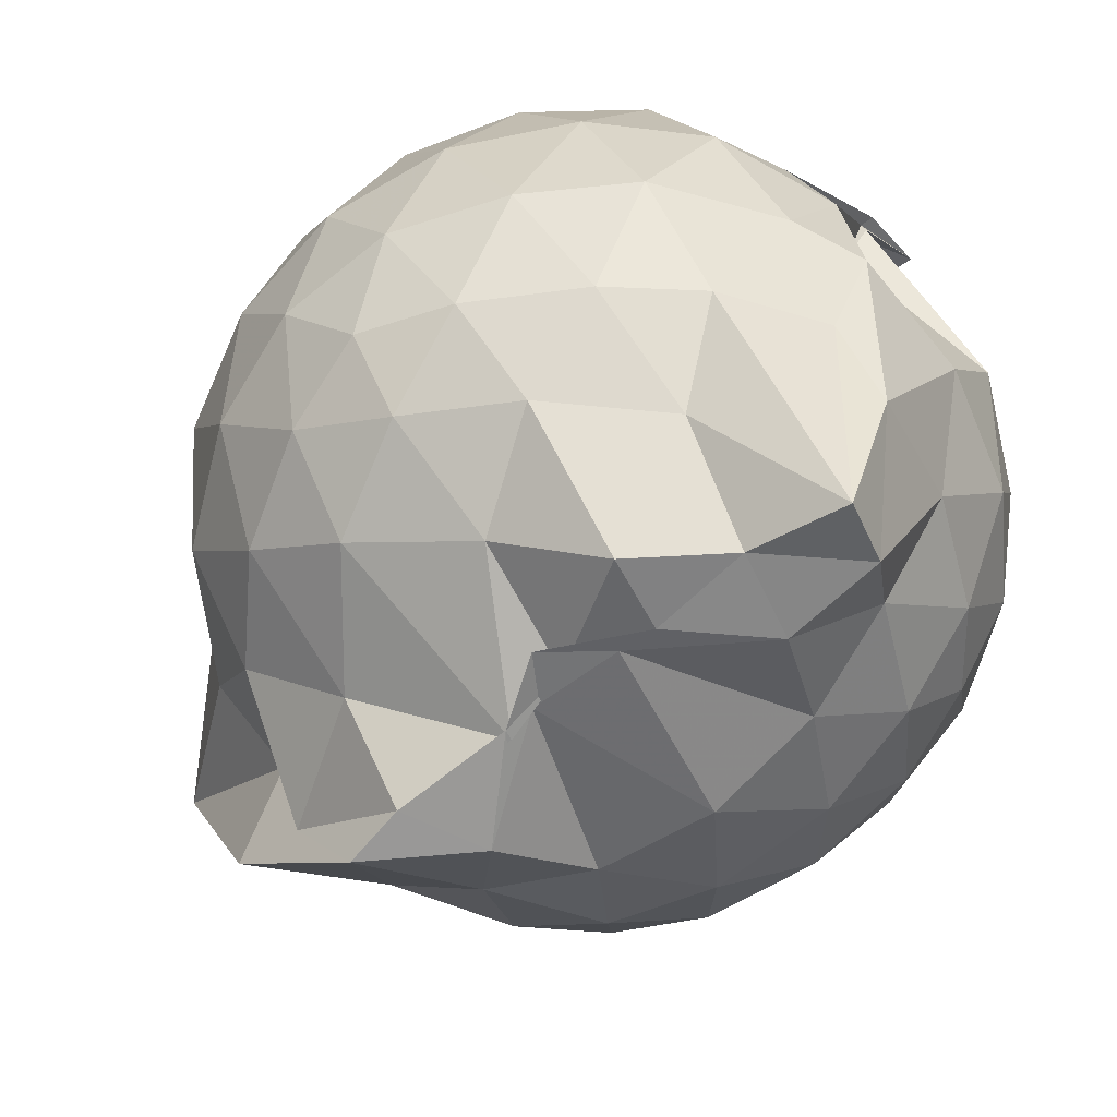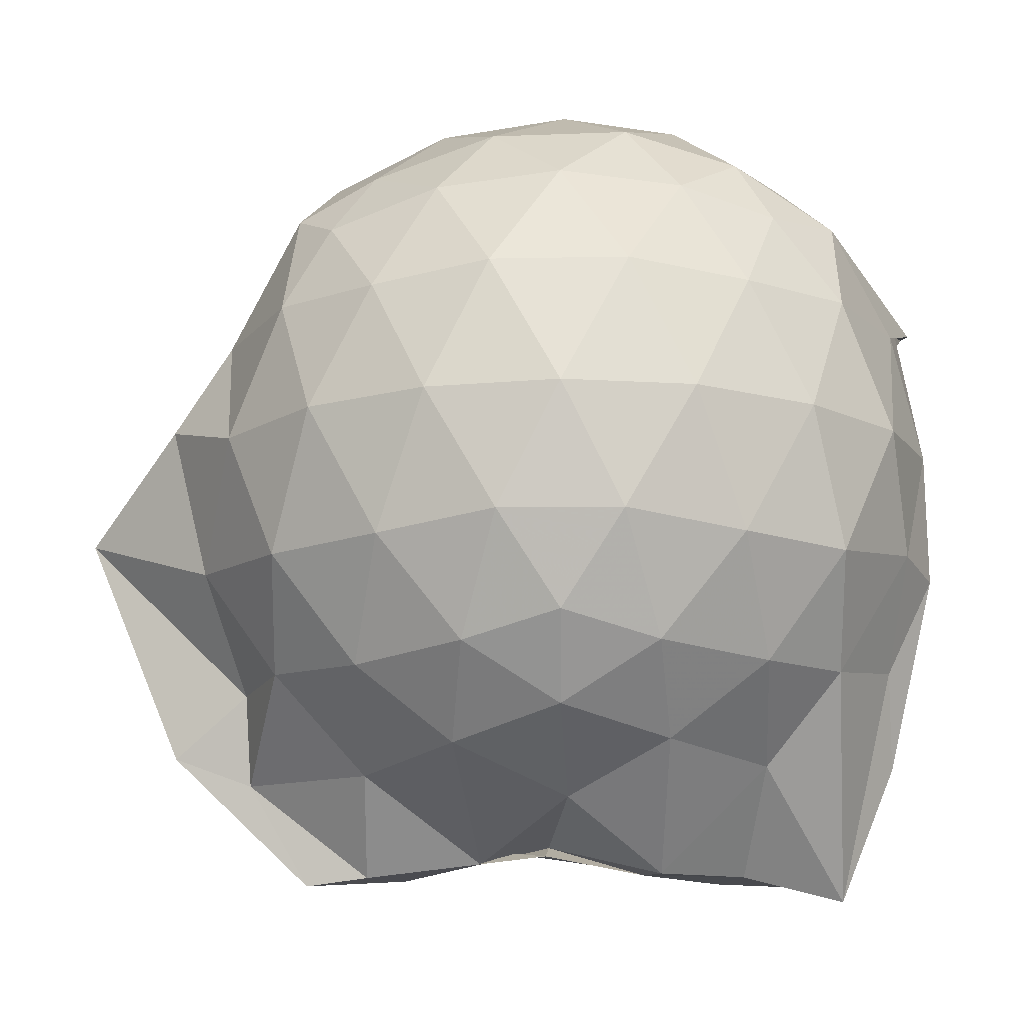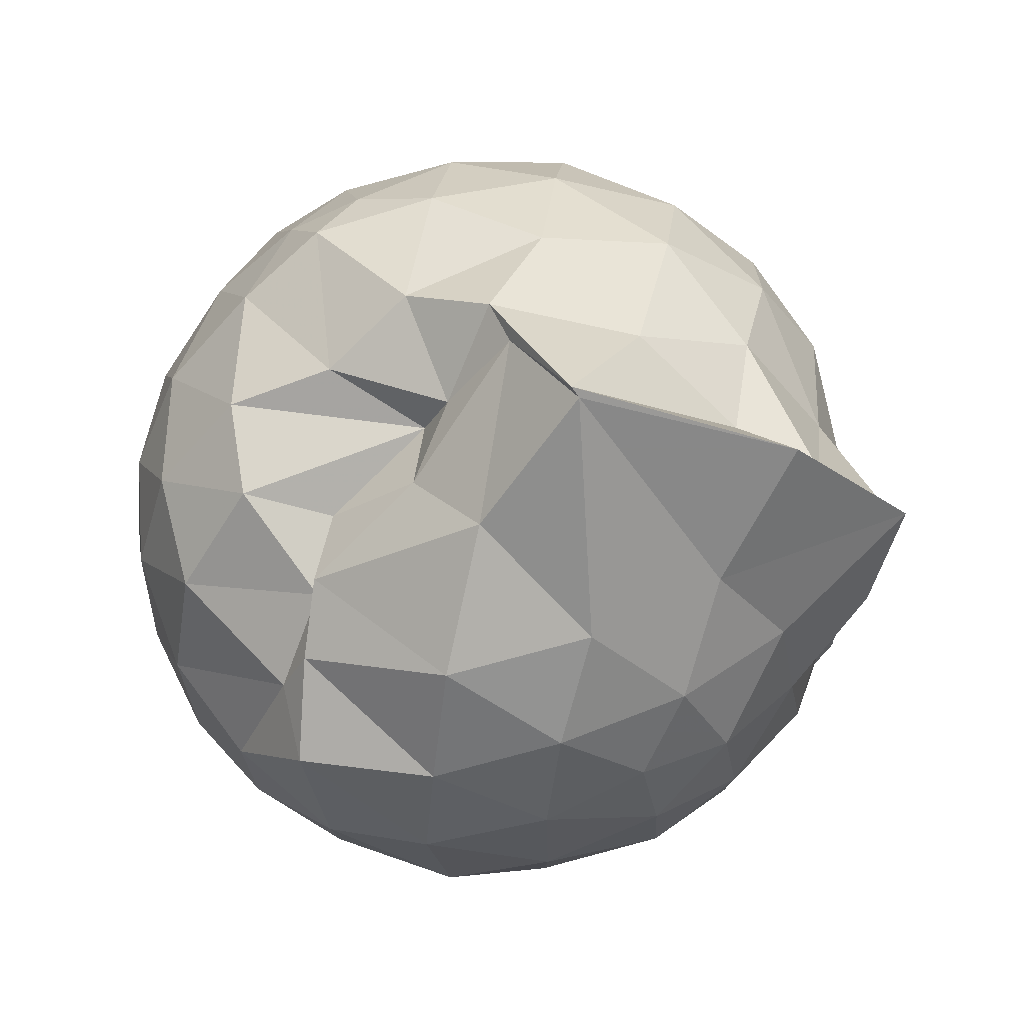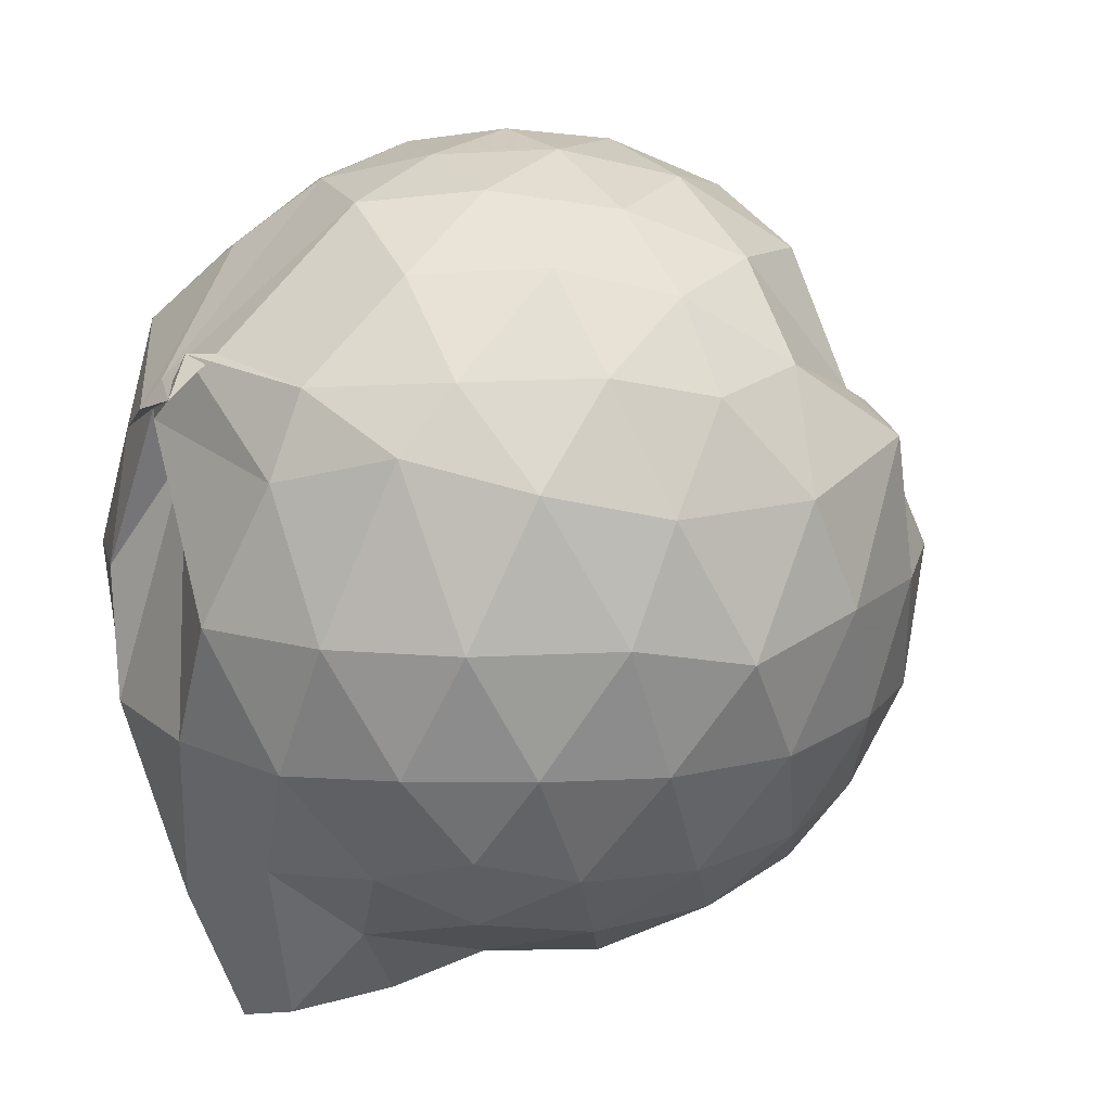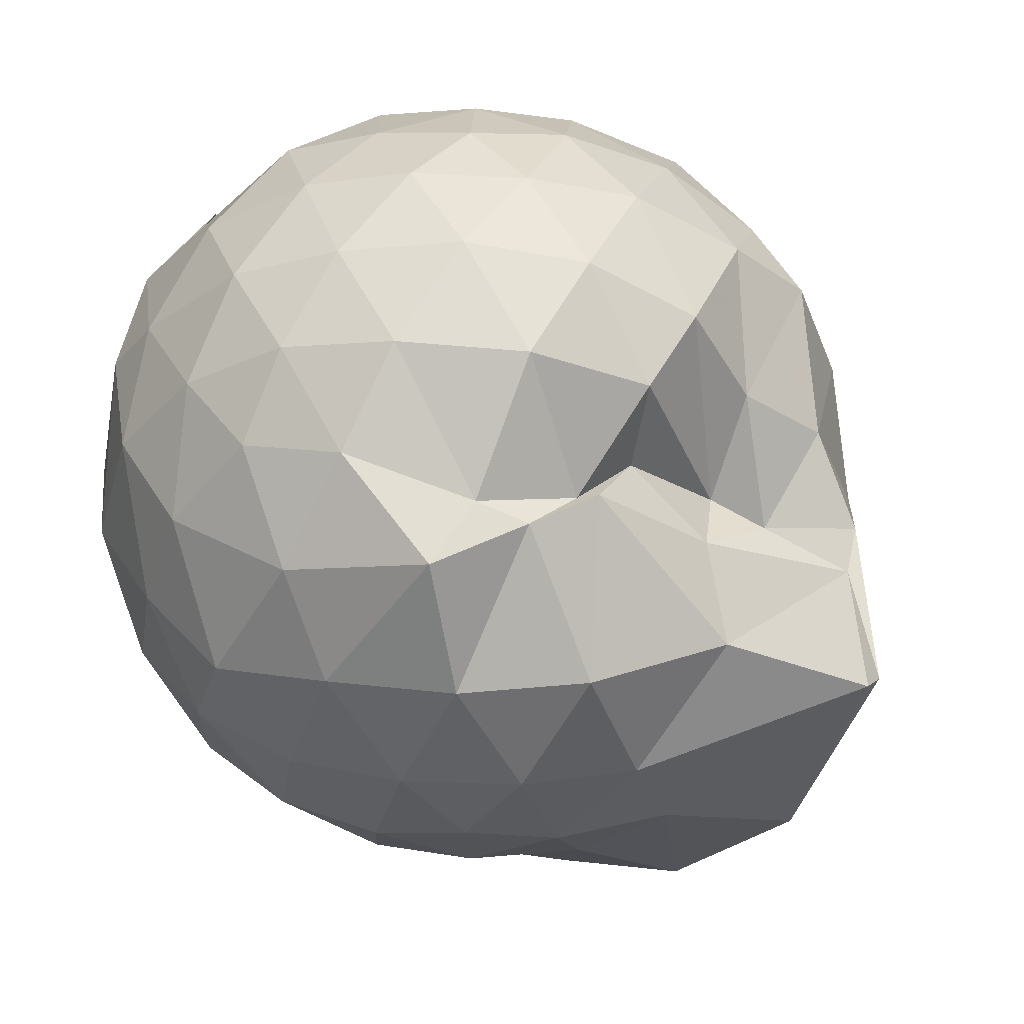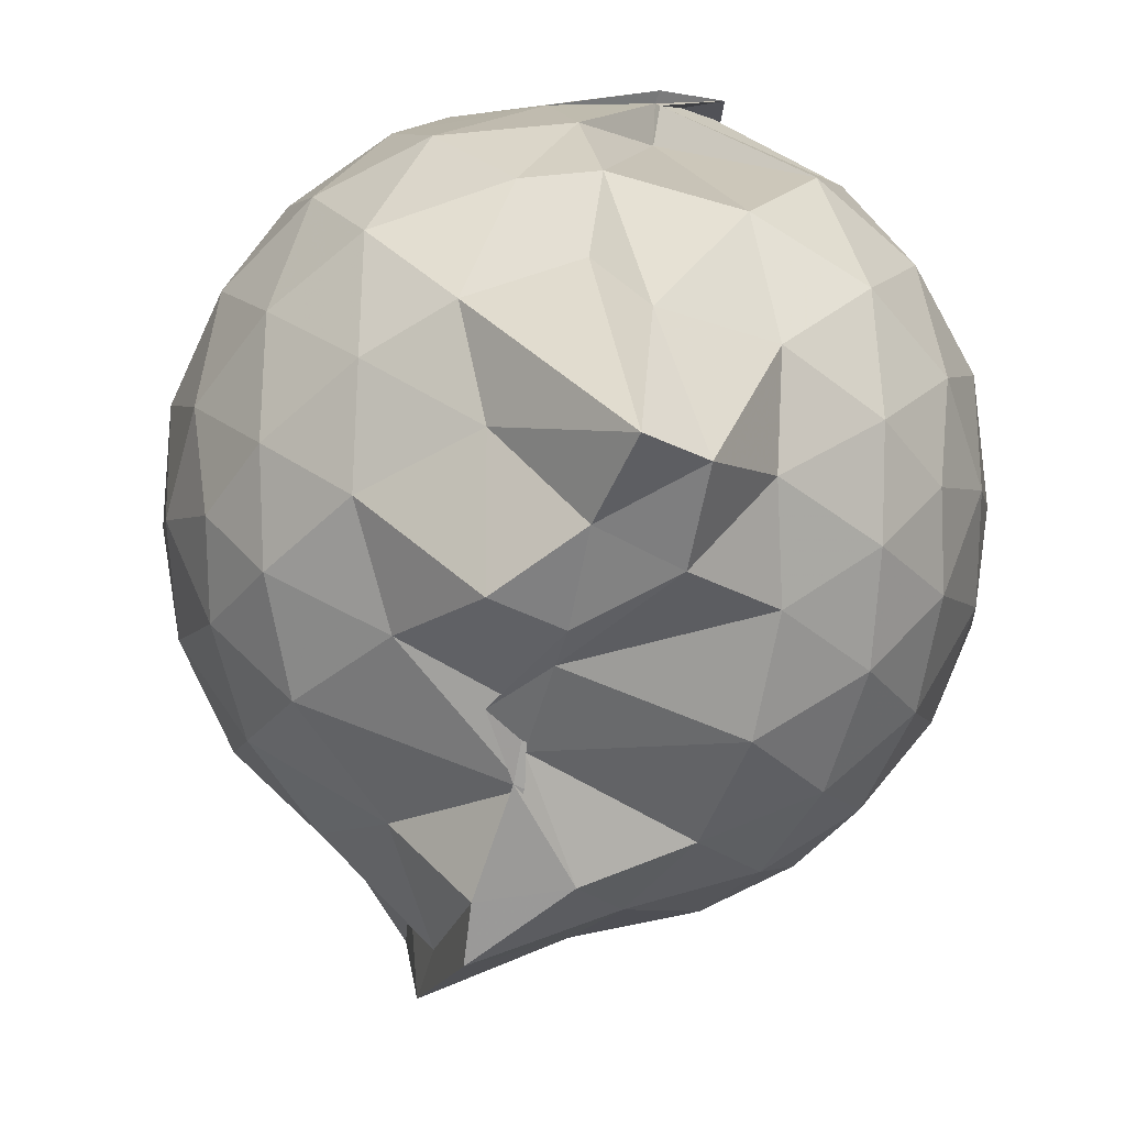
<metadata>
{"format":"obj","ext":"obj","renderer":"f3d","projection":"perspective","resolution":1024,"background":"white","views":[{"elev":-65.9,"azim":-50.7,"up":"+Z"},{"elev":-15.7,"azim":-89.1,"up":"+Z"},{"elev":78.5,"azim":100.6,"up":"+Y"},{"elev":13.9,"azim":57.8,"up":"+Z"},{"elev":31.1,"azim":128.6,"up":"+Z"},{"elev":-62.9,"azim":-16.1,"up":"+Z"}]}
</metadata>
<code>
v -0.923 -0.09819 1.033
v -1.105 -0.05357 -0.838
v -0.1099 -0.08811 0.5616
v -0.1766 0.1453 0.597
v -0.3289 0.3991 0.4974
v -0.5418 0.5156 0.4488
v -0.7337 0.5235 0.4486
v -0.9707 0.5869 0.2704
v -1.064 0.6119 0.5183
v -1.417 0.5246 0.6269
v -1.545 0.4381 0.5569
v -1.644 0.1893 0.6208
v -1.678 -0.09255 0.6471
v -1.644 -0.3701 0.6224
v -1.556 -0.5864 0.5757
v -1.414 -0.737 0.6004
v -0.9805 -0.9666 0.486
v -0.8269 -0.9706 0.5297
v -0.8743 -0.9067 0.6138
v -0.5344 -0.8136 0.5862
v -0.3154 -0.5843 0.6091
v -0.1737 -0.3176 0.6135
v -0.03232 0.0931 0.3443
v -0.1576 0.4096 0.4222
v -0.3887 0.5018 0.4499
v -0.5705 0.5568 0.4591
v -0.8159 0.6839 0.2642
v -1.013 0.7133 0.2199
v -1.251 0.6987 0.367
v -1.547 0.5489 0.3657
v -1.72 0.33 0.3554
v -1.804 0.06497 0.3837
v -1.803 -0.2436 0.3873
v -1.72 -0.5124 0.3617
v -1.539 -0.7403 0.3728
v -1.223 -0.8909 0.3973
v -0.9826 -0.9345 0.4854
v -0.9728 -0.9393 0.4633
v -0.5312 -0.8914 0.401
v -0.3196 -0.7165 0.4704
v -0.1312 -0.505 0.4062
v -0.03261 -0.2482 0.3437
v -0.03187 0.2068 0.09668
v -0.1736 0.4678 0.09931
v -0.3871 0.6786 0.1038
v -0.7218 0.8161 0.0878
v -1.143 0.8709 0.09711
v -1.229 0.8326 0.1615
v -1.459 0.674 0.07877
v -1.679 0.471 0.08259
v -1.814 0.2067 0.08351
v -1.862 -0.0909 0.08407
v -1.816 -0.3873 0.08576
v -1.677 -0.6539 0.08279
v -1.465 -0.8565 0.08719
v -1.173 -0.9647 0.1067
v -0.9703 -0.8704 0.3831
v -0.6505 -0.9938 0.08946
v -0.3814 -0.8631 0.08847
v -0.1705 -0.6521 0.09175
v -0.03094 -0.3541 0.09161
v 0.02045 -0.08578 0.03396
v -0.1343 0.3312 -0.1813
v -0.2965 0.5551 -0.1821
v -0.5313 0.7085 -0.2079
v -0.9995 1.032 -0.08528
v -1.016 1.051 -0.0643
v -1.243 0.7463 -0.1917
v -1.535 0.5595 -0.2183
v -1.717 0.3135 -0.219
v -1.809 0.05005 -0.1883
v -1.809 -0.229 -0.1879
v -1.713 -0.4956 -0.216
v -1.562 -0.7267 -0.221
v -1.288 -0.9014 -0.1647
v -1.125 -0.9749 -0.188
v -0.814 -0.9769 -0.1991
v -0.5216 -0.8906 -0.2092
v -0.2958 -0.7341 -0.1852
v -0.1361 -0.5047 -0.1828
v -0.05615 -0.2394 -0.1971
v -0.05439 0.06104 -0.2026
v -0.2821 0.3973 -0.3879
v -0.4613 0.5324 -0.4474
v -0.7267 0.6618 -0.4765
v -1.022 0.8322 -0.5914
v -1.089 0.6598 -0.4527
v -1.317 0.5687 -0.4485
v -1.525 0.3686 -0.4712
v -1.664 0.128 -0.4466
v -1.73 -0.08918 -0.3925
v -1.661 -0.3078 -0.4454
v -1.515 -0.5533 -0.4615
v -1.356 -0.7286 -0.4547
v -1.126 -0.8681 -0.4105
v -1.004 -0.8827 -0.6194
v -0.7148 -0.8263 -0.4901
v -0.4552 -0.7111 -0.4486
v -0.2773 -0.5739 -0.3873
v -0.2049 -0.3618 -0.4448
v -0.1732 -0.08806 -0.4629
v -0.2047 0.1839 -0.4453
v -0.2489 -0.09082 0.7484
v -0.3584 0.1489 0.7971
v -0.5282 0.3931 0.7812
v -0.7406 0.5639 0.6647
v -0.954 0.5351 0.742
v -1.245 0.4484 0.7771
v -1.467 0.3421 0.7159
v -1.534 0.06372 0.7949
v -1.536 -0.247 0.8035
v -1.492 -0.5064 0.7331
v -1.195 -0.6329 0.787
v -0.9827 -0.9134 0.5454
v -0.805 -0.8692 0.6213
v -0.5266 -0.5785 0.7952
v -0.3572 -0.3325 0.8118
v -0.4553 -0.09865 0.9037
v -0.604 0.1437 0.9442
v -0.772 0.3677 0.8962
v -1.048 0.2949 0.9379
v -1.32 0.1868 0.8856
v -1.322 -0.1051 0.933
v -1.287 -0.3721 0.9057
v -1.052 -0.4899 0.9349
v -0.783 -0.5529 0.9139
v -0.6119 -0.3384 0.9434
v -0.7089 -0.09848 1.006
v -0.8531 0.1275 1.006
v -1.109 0.03904 1.004
v -1.114 -0.2386 0.997
v -0.8519 -0.3284 0.9951
v -0.3972 0.3186 -0.5759
v -0.6698 0.4406 -0.6577
v -0.9927 0.5153 -0.8921
v -1.03 0.651 -0.6588
v -1.205 0.3663 -0.6649
v -1.464 0.1532 -0.635
v -1.589 -0.08839 -0.5722
v -1.461 -0.3335 -0.6265
v -1.247 -0.5633 -0.653
v -0.9965 -0.7556 -0.9325
v -0.8419 -0.713 -0.8798
v -0.6694 -0.6222 -0.6596
v -0.3988 -0.4947 -0.5743
v -0.3432 -0.2386 -0.6246
v -0.3434 0.06257 -0.6262
v -0.5809 0.198 -0.7199
v -0.8167 0.2898 -0.8574
v -1.016 0.3705 -0.8758
v -0.9793 0.1021 -0.839
v -1.314 -0.1049 -0.7323
v -1.176 -0.3204 -0.8885
v -1.024 -0.5208 -0.8771
v -0.8178 -0.4703 -0.8659
v -0.582 -0.3694 -0.7192
v -0.5581 -0.09032 -0.7693
v -0.9993 0.03231 -0.8154
v -1.005 0.0963 -0.8414
v -1.02 -0.06044 -0.806
v -1.001 -0.2841 -0.8687
v -1.001 -0.1916 -0.8489
f 3 23 4
f 4 23 24
f 4 24 5
f 5 24 25
f 5 25 6
f 6 25 26
f 6 26 7
f 7 26 27
f 7 27 8
f 8 27 28
f 8 28 9
f 9 28 29
f 9 29 10
f 10 29 30
f 10 30 11
f 11 30 31
f 11 31 12
f 12 31 32
f 12 32 13
f 13 32 33
f 13 33 14
f 14 33 34
f 14 34 15
f 15 34 35
f 15 35 16
f 16 35 36
f 16 36 17
f 17 36 37
f 17 37 18
f 18 37 38
f 18 38 19
f 19 38 39
f 19 39 20
f 20 39 40
f 20 40 21
f 21 40 41
f 21 41 22
f 22 41 42
f 22 42 3
f 3 42 23
f 23 43 24
f 24 43 44
f 24 44 25
f 25 44 45
f 25 45 26
f 26 45 46
f 26 46 27
f 27 46 47
f 27 47 28
f 28 47 48
f 28 48 29
f 29 48 49
f 29 49 30
f 30 49 50
f 30 50 31
f 31 50 51
f 31 51 32
f 32 51 52
f 32 52 33
f 33 52 53
f 33 53 34
f 34 53 54
f 34 54 35
f 35 54 55
f 35 55 36
f 36 55 56
f 36 56 37
f 37 56 57
f 37 57 38
f 38 57 58
f 38 58 39
f 39 58 59
f 39 59 40
f 40 59 60
f 40 60 41
f 41 60 61
f 41 61 42
f 42 61 62
f 42 62 23
f 23 62 43
f 43 63 44
f 44 63 64
f 44 64 45
f 45 64 65
f 45 65 46
f 46 65 66
f 46 66 47
f 47 66 67
f 47 67 48
f 48 67 68
f 48 68 49
f 49 68 69
f 49 69 50
f 50 69 70
f 50 70 51
f 51 70 71
f 51 71 52
f 52 71 72
f 52 72 53
f 53 72 73
f 53 73 54
f 54 73 74
f 54 74 55
f 55 74 75
f 55 75 56
f 56 75 76
f 56 76 57
f 57 76 77
f 57 77 58
f 58 77 78
f 58 78 59
f 59 78 79
f 59 79 60
f 60 79 80
f 60 80 61
f 61 80 81
f 61 81 62
f 62 81 82
f 62 82 43
f 43 82 63
f 63 83 64
f 64 83 84
f 64 84 65
f 65 84 85
f 65 85 66
f 66 85 86
f 66 86 67
f 67 86 87
f 67 87 68
f 68 87 88
f 68 88 69
f 69 88 89
f 69 89 70
f 70 89 90
f 70 90 71
f 71 90 91
f 71 91 72
f 72 91 92
f 72 92 73
f 73 92 93
f 73 93 74
f 74 93 94
f 74 94 75
f 75 94 95
f 75 95 76
f 76 95 96
f 76 96 77
f 77 96 97
f 77 97 78
f 78 97 98
f 78 98 79
f 79 98 99
f 79 99 80
f 80 99 100
f 80 100 81
f 81 100 101
f 81 101 82
f 82 101 102
f 82 102 63
f 63 102 83
f 103 104 118
f 104 119 118
f 104 105 119
f 105 120 119
f 105 106 120
f 106 107 120
f 107 121 120
f 107 108 121
f 108 122 121
f 108 109 122
f 109 110 122
f 110 123 122
f 110 111 123
f 111 124 123
f 111 112 124
f 112 113 124
f 113 125 124
f 113 114 125
f 114 126 125
f 114 115 126
f 115 116 126
f 116 127 126
f 116 117 127
f 117 118 127
f 117 103 118
f 118 119 128
f 119 129 128
f 119 120 129
f 120 121 129
f 121 130 129
f 121 122 130
f 122 123 130
f 123 131 130
f 123 124 131
f 124 125 131
f 125 132 131
f 125 126 132
f 126 127 132
f 127 128 132
f 127 118 128
f 133 148 134
f 134 148 149
f 134 149 135
f 135 149 150
f 135 150 136
f 136 150 137
f 137 150 151
f 137 151 138
f 138 151 152
f 138 152 139
f 139 152 140
f 140 152 153
f 140 153 141
f 141 153 154
f 141 154 142
f 142 154 143
f 143 154 155
f 143 155 144
f 144 155 156
f 144 156 145
f 145 156 146
f 146 156 157
f 146 157 147
f 147 157 148
f 147 148 133
f 148 158 149
f 149 158 159
f 149 159 150
f 150 159 151
f 151 159 160
f 151 160 152
f 152 160 153
f 153 160 161
f 153 161 154
f 154 161 155
f 155 161 162
f 155 162 156
f 156 162 157
f 157 162 158
f 157 158 148
f 3 4 103
f 103 4 104
f 4 5 104
f 104 5 105
f 5 6 105
f 105 6 106
f 6 7 106
f 7 8 106
f 106 8 107
f 8 9 107
f 107 9 108
f 9 10 108
f 108 10 109
f 10 11 109
f 11 12 109
f 109 12 110
f 12 13 110
f 110 13 111
f 13 14 111
f 111 14 112
f 14 15 112
f 15 16 112
f 112 16 113
f 16 17 113
f 113 17 114
f 17 18 114
f 114 18 115
f 18 19 115
f 19 20 115
f 115 20 116
f 20 21 116
f 116 21 117
f 21 22 117
f 117 22 103
f 22 3 103
f 83 133 84
f 84 133 134
f 84 134 85
f 85 134 135
f 85 135 86
f 86 135 136
f 86 136 87
f 87 136 88
f 88 136 137
f 88 137 89
f 89 137 138
f 89 138 90
f 90 138 139
f 90 139 91
f 91 139 92
f 92 139 140
f 92 140 93
f 93 140 141
f 93 141 94
f 94 141 142
f 94 142 95
f 95 142 96
f 96 142 143
f 96 143 97
f 97 143 144
f 97 144 98
f 98 144 145
f 98 145 99
f 99 145 100
f 100 145 146
f 100 146 101
f 101 146 147
f 101 147 102
f 102 147 133
f 102 133 83
f 128 129 1
f 129 130 1
f 130 131 1
f 131 132 1
f 132 128 1
f 159 158 2
f 160 159 2
f 161 160 2
f 162 161 2
f 158 162 2

</code>
